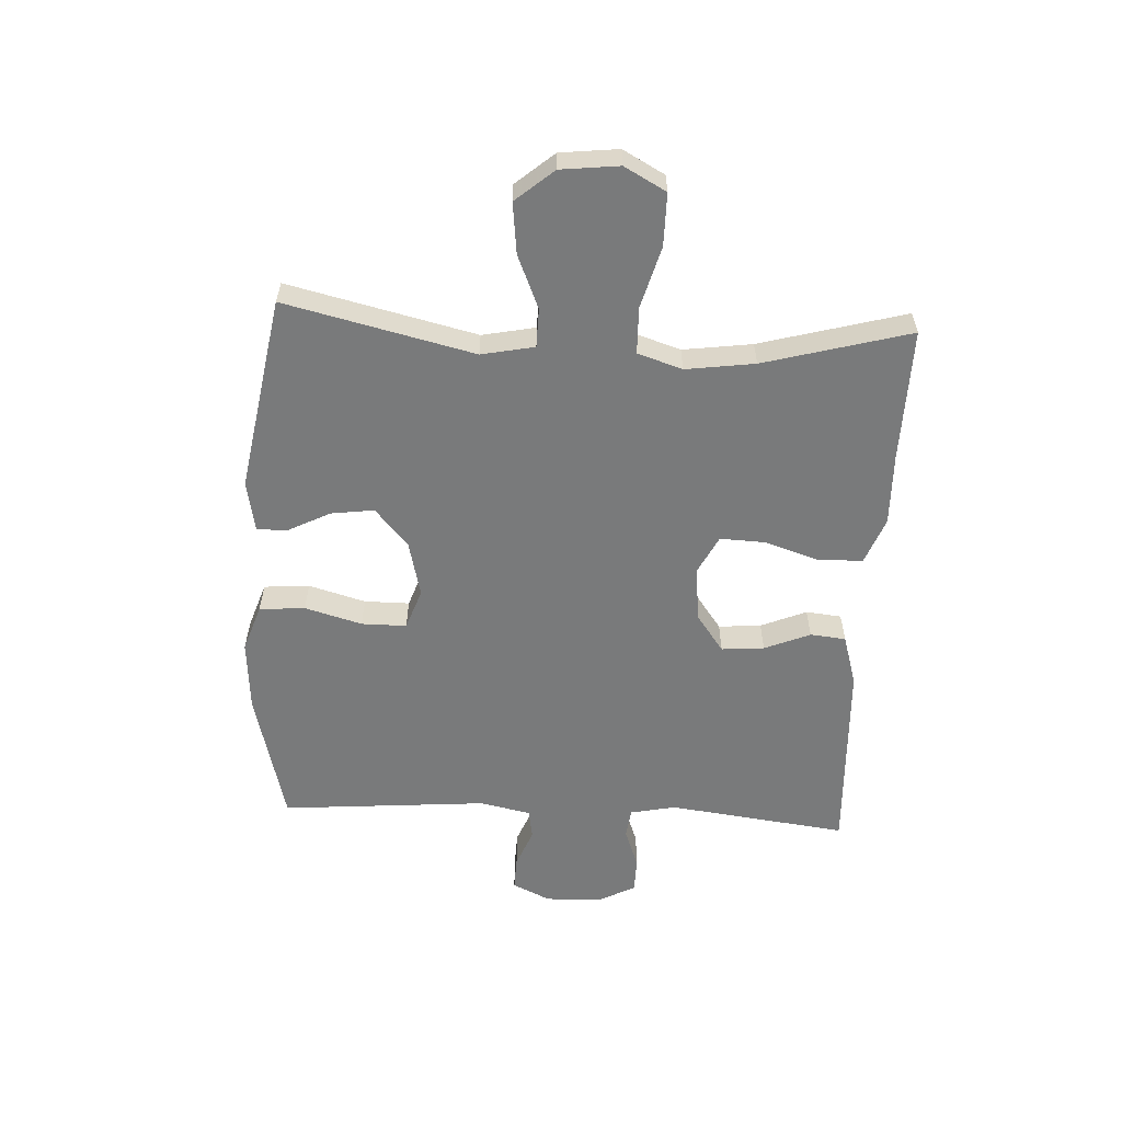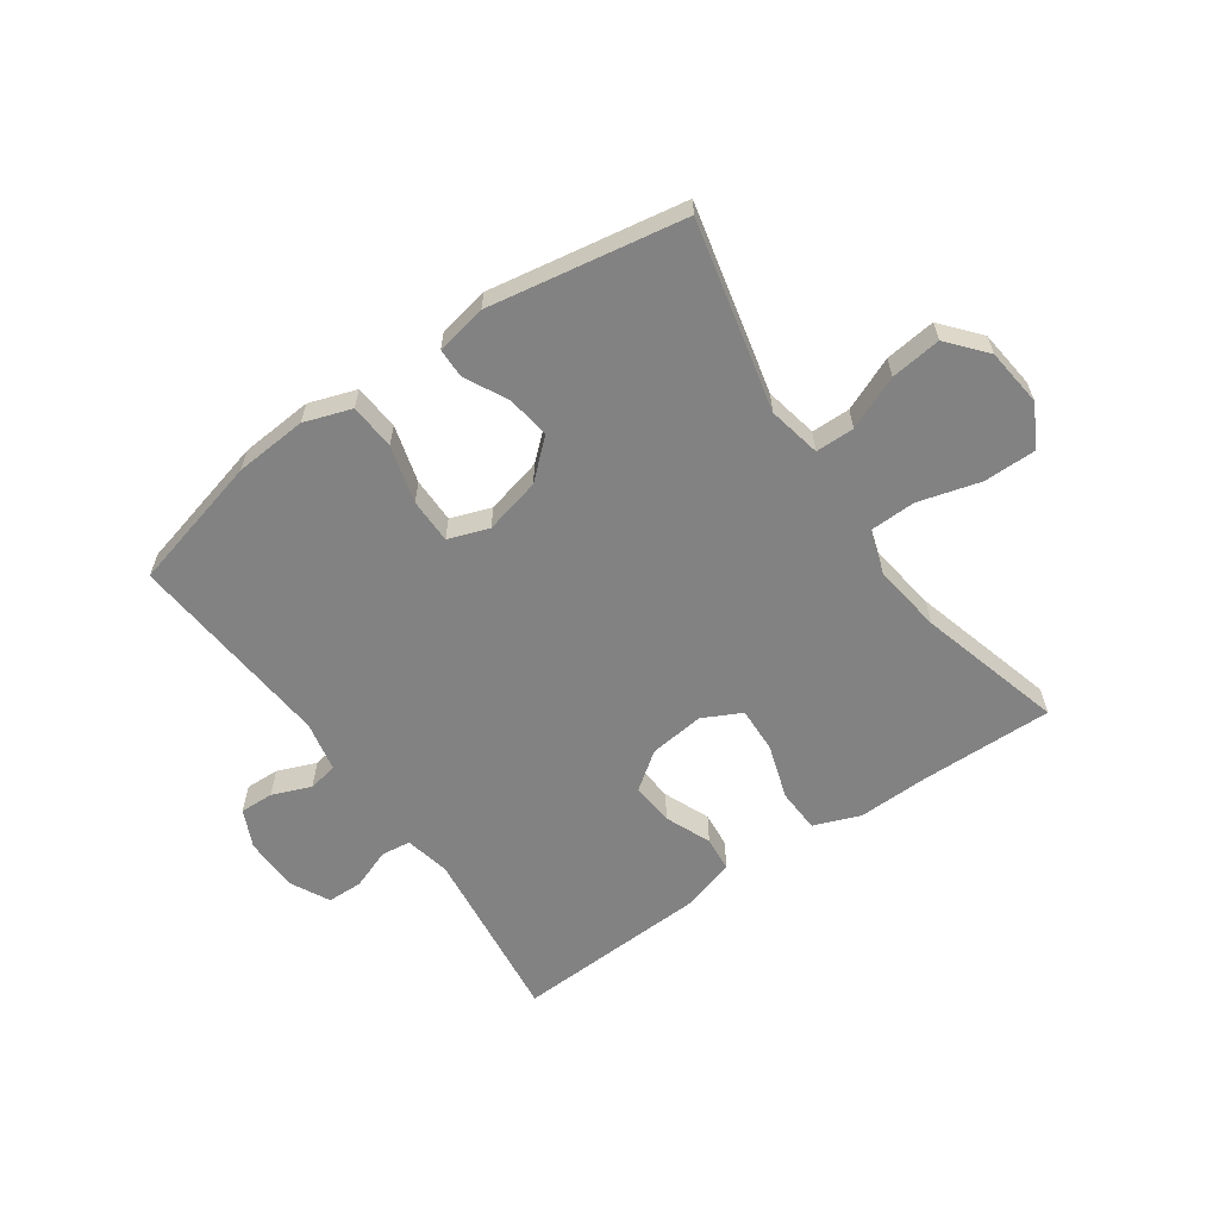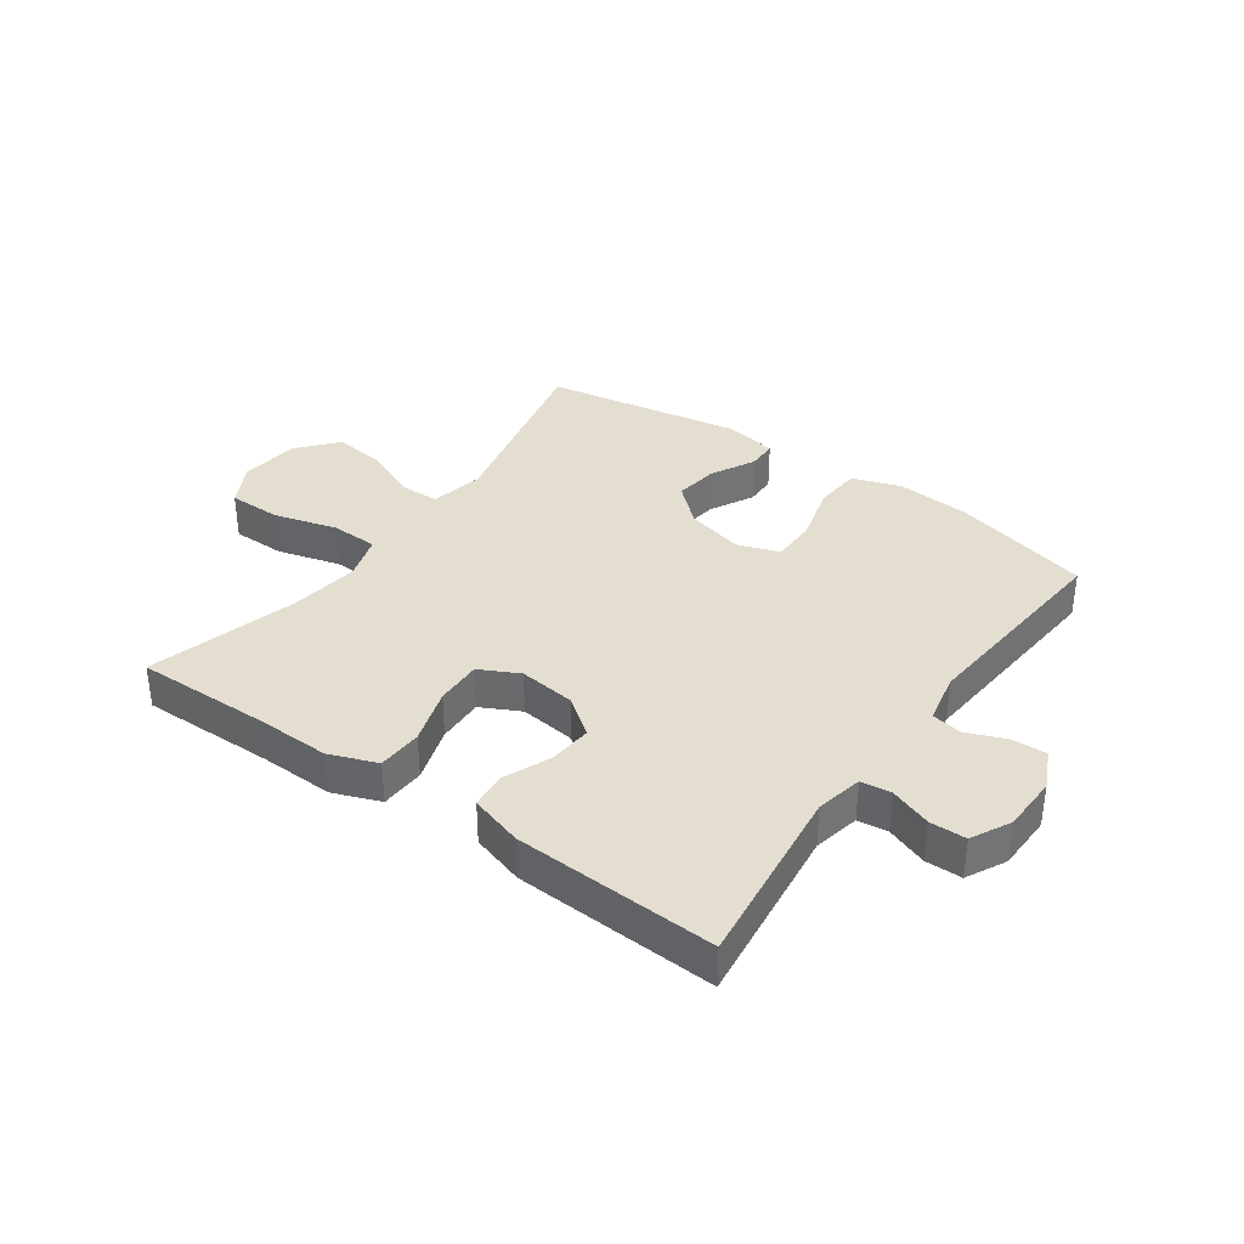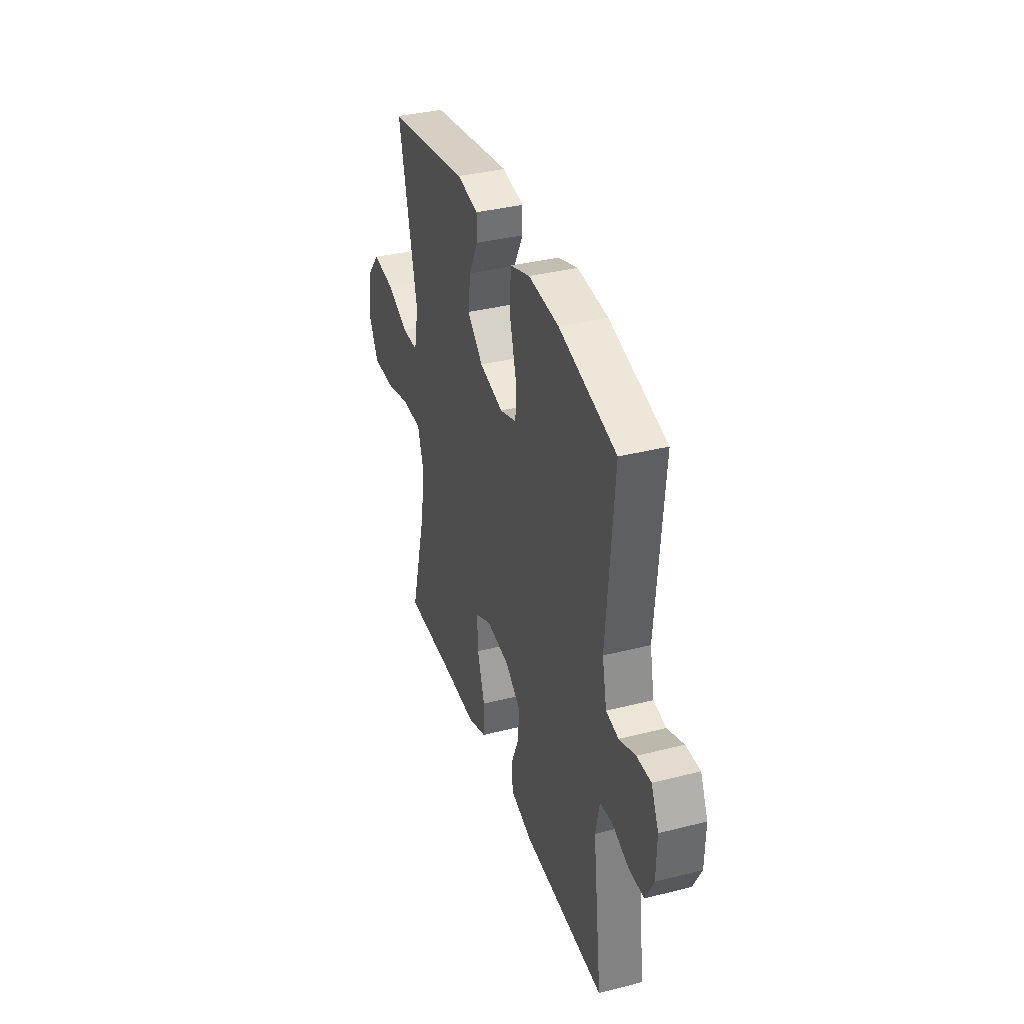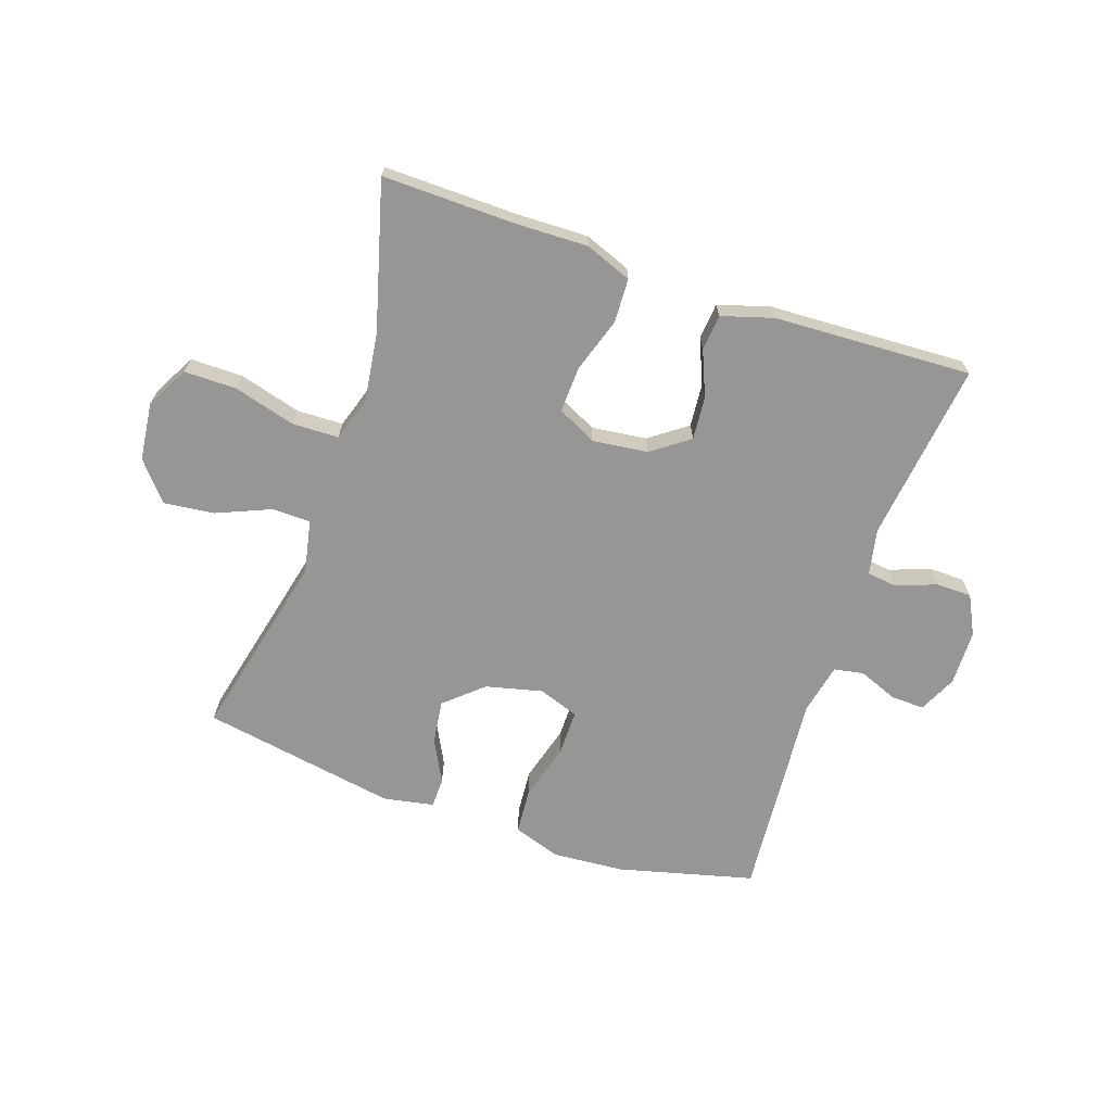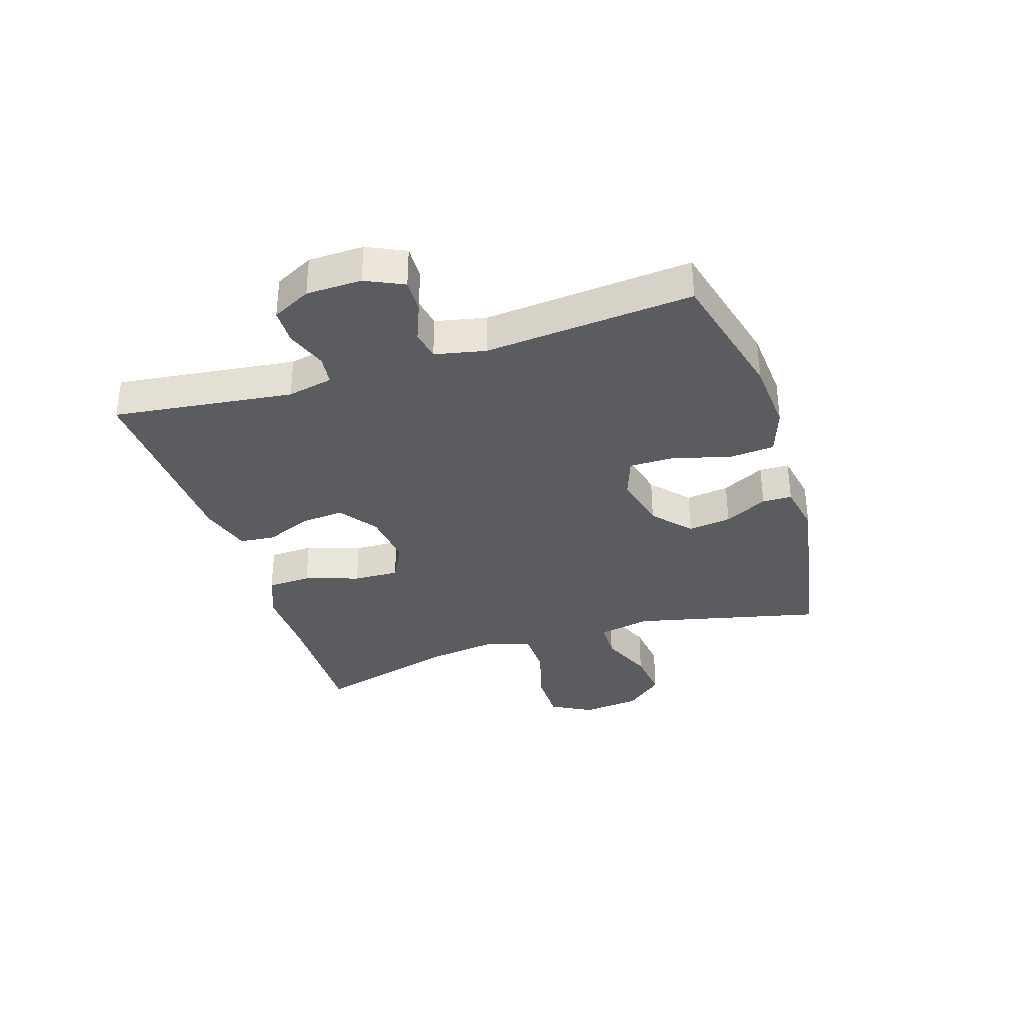
<metadata>
{"format":"obj","ext":"obj","renderer":"f3d","projection":"perspective","resolution":1024,"background":"white","views":[{"elev":-58.0,"azim":87.0,"up":"+Y"},{"elev":-60.7,"azim":35.0,"up":"+Y"},{"elev":35.9,"azim":-144.5,"up":"+Y"},{"elev":36.5,"azim":-108.3,"up":"+Z"},{"elev":-68.0,"azim":161.2,"up":"+Y"},{"elev":-34.4,"azim":-72.3,"up":"+Y"}]}
</metadata>
<code>
v 0.5 0.07 0.5
v 0.426 0.07 0.183
v 0.444 0.07 0.094
v 0.509 0.07 0.093
v 0.599 0.07 0.131
v 0.684 0.07 0.141
v 0.738 0.07 0.077
v 0.749 0.07 -0.021
v 0.711 0.07 -0.091
v 0.623 0.07 -0.091
v 0.519 0.07 -0.062
v 0.441 0.07 -0.064
v 0.417 0.07 -0.139
v 0.433 0.07 -0.255
v 0.5 0.07 -0.5
v 0.276 0.07 -0.496
v 0.156 0.07 -0.499
v 0.078 0.07 -0.469
v 0.075 0.07 -0.395
v 0.105 0.07 -0.303
v 0.108 0.07 -0.226
v 0.043 0.07 -0.193
v -0.05 0.07 -0.204
v -0.113 0.07 -0.25
v -0.107 0.07 -0.322
v -0.075 0.07 -0.399
v -0.081 0.07 -0.459
v -0.168 0.07 -0.485
v -0.5 0.07 -0.5
v -0.462 0.07 -0.197
v -0.478 0.07 -0.12
v -0.528 0.07 -0.114
v -0.596 0.07 -0.139
v -0.656 0.07 -0.138
v -0.689 0.07 -0.073
v -0.691 0.07 0.02
v -0.661 0.07 0.084
v -0.604 0.07 0.082
v -0.539 0.07 0.056
v -0.489 0.07 0.065
v -0.471 0.07 0.15
v -0.5 0.07 0.5
v -0.272 0.07 0.558
v -0.151 0.07 0.567
v -0.072 0.07 0.54
v -0.066 0.07 0.463
v -0.093 0.07 0.367
v -0.093 0.07 0.291
v -0.025 0.07 0.267
v 0.07 0.07 0.29
v 0.133 0.07 0.346
v 0.123 0.07 0.419
v 0.086 0.07 0.491
v 0.087 0.07 0.541
v 0.172 0.07 0.557
v 0.5 0 0.5
v 0.426 0 0.183
v 0.444 0 0.094
v 0.509 0 0.093
v 0.599 0 0.131
v 0.684 0 0.141
v 0.738 0 0.077
v 0.749 0 -0.021
v 0.711 0 -0.091
v 0.623 0 -0.091
v 0.519 0 -0.062
v 0.441 0 -0.064
v 0.417 0 -0.139
v 0.433 0 -0.255
v 0.5 0 -0.5
v 0.276 0 -0.496
v 0.156 0 -0.499
v 0.078 0 -0.469
v 0.075 0 -0.395
v 0.105 0 -0.303
v 0.108 0 -0.226
v 0.043 0 -0.193
v -0.05 0 -0.204
v -0.113 0 -0.25
v -0.107 0 -0.322
v -0.075 0 -0.399
v -0.081 0 -0.459
v -0.168 0 -0.485
v -0.5 0 -0.5
v -0.462 0 -0.197
v -0.478 0 -0.12
v -0.528 0 -0.114
v -0.596 0 -0.139
v -0.656 0 -0.138
v -0.689 0 -0.073
v -0.691 0 0.02
v -0.661 0 0.084
v -0.604 0 0.082
v -0.539 0 0.056
v -0.489 0 0.065
v -0.471 0 0.15
v -0.5 0 0.5
v -0.272 0 0.558
v -0.151 0 0.567
v -0.072 0 0.54
v -0.066 0 0.463
v -0.093 0 0.367
v -0.093 0 0.291
v -0.025 0 0.267
v 0.07 0 0.29
v 0.133 0 0.346
v 0.123 0 0.419
v 0.086 0 0.491
v 0.087 0 0.541
v 0.172 0 0.557
f 55 1 2
f 54 55 2
f 53 54 2
f 52 53 2
f 51 52 2 3
f 50 51 3
f 49 50 3
f 48 49 3
f 45 46 47
f 44 45 47
f 43 44 47
f 42 43 47
f 41 42 47
f 40 41 47 48
f 37 38 39
f 36 37 39
f 35 36 39
f 34 35 39
f 33 34 39
f 32 33 39
f 31 32 39 40
f 40 48 3
f 31 40 3
f 30 31 3
f 28 29 30
f 27 28 30
f 26 27 30
f 25 26 30
f 18 19 20
f 17 18 20
f 16 17 20
f 16 20 21
f 15 16 21
f 14 15 21
f 13 14 21 22
f 9 10 11
f 8 9 11
f 7 8 11
f 6 7 11
f 5 6 11
f 4 5 11
f 4 11 12
f 3 4 12
f 13 22 23
f 12 13 23
f 3 12 23
f 30 3 23
f 30 23 24
f 24 25 30
f 57 56 110
f 57 110 109
f 57 109 108
f 57 108 107
f 58 57 107 106
f 58 106 105
f 58 105 104
f 58 104 103
f 102 101 100
f 102 100 99
f 102 99 98
f 102 98 97
f 102 97 96
f 103 102 96 95
f 94 93 92
f 94 92 91
f 94 91 90
f 94 90 89
f 94 89 88
f 94 88 87
f 95 94 87 86
f 58 103 95
f 58 95 86
f 58 86 85
f 85 84 83
f 85 83 82
f 85 82 81
f 85 81 80
f 75 74 73
f 75 73 72
f 75 72 71
f 76 75 71
f 76 71 70
f 76 70 69
f 77 76 69 68
f 66 65 64
f 66 64 63
f 66 63 62
f 66 62 61
f 66 61 60
f 66 60 59
f 67 66 59
f 67 59 58
f 78 77 68
f 78 68 67
f 78 67 58
f 78 58 85
f 79 78 85
f 85 80 79
f 1 56 57 2
f 2 57 58 3
f 3 58 59 4
f 4 59 60 5
f 5 60 61 6
f 6 61 62 7
f 7 62 63 8
f 8 63 64 9
f 9 64 65 10
f 10 65 66 11
f 11 66 67 12
f 12 67 68 13
f 13 68 69 14
f 14 69 70 15
f 15 70 71 16
f 16 71 72 17
f 17 72 73 18
f 18 73 74 19
f 19 74 75 20
f 20 75 76 21
f 21 76 77 22
f 22 77 78 23
f 23 78 79 24
f 24 79 80 25
f 25 80 81 26
f 26 81 82 27
f 27 82 83 28
f 28 83 84 29
f 29 84 85 30
f 30 85 86 31
f 31 86 87 32
f 32 87 88 33
f 33 88 89 34
f 34 89 90 35
f 35 90 91 36
f 36 91 92 37
f 37 92 93 38
f 38 93 94 39
f 39 94 95 40
f 40 95 96 41
f 41 96 97 42
f 42 97 98 43
f 43 98 99 44
f 44 99 100 45
f 45 100 101 46
f 46 101 102 47
f 47 102 103 48
f 48 103 104 49
f 49 104 105 50
f 50 105 106 51
f 51 106 107 52
f 52 107 108 53
f 53 108 109 54
f 54 109 110 55
f 55 110 56 1

</code>
